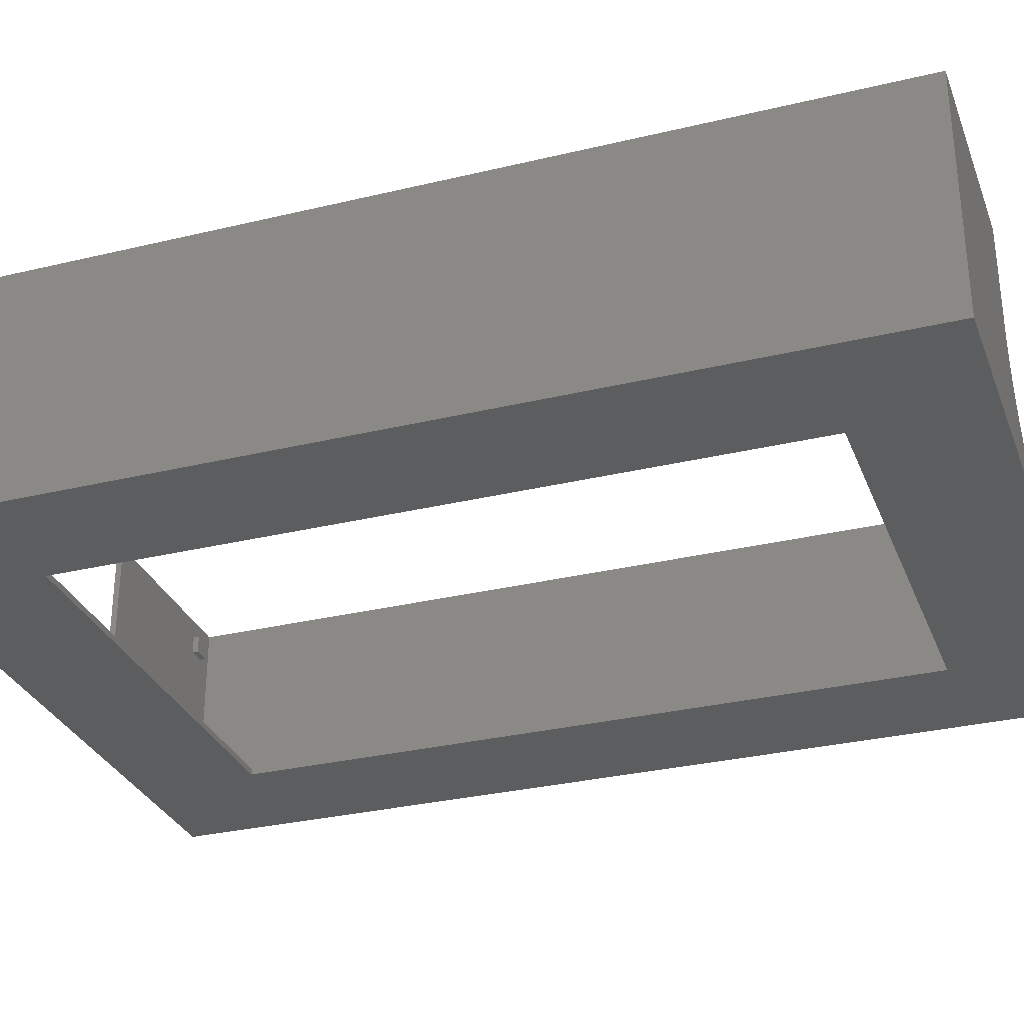
<metadata>
{"format":"stl","ext":"stl","renderer":"f3d","projection":"perspective","resolution":1024,"background":"white","views":[{"elev":-30.7,"azim":109.1,"up":"+Z"}]}
</metadata>
<code>
# stl→obj: 468 verts, 936 faces
v 0 0 0
v 0 154 38
v 0 154 0
v 0 0 38
v 110 154 38
v 109 153 38
v 110 0 38
v 75 154 38
v 75 153 38
v 109 1 38
v 75 0 38
v 75 1 38
v 35 154 38
v 1 153 38
v 35 153 38
v 1 1 38
v 35 0 38
v 35 1 38
v 110 154 0
v 110 0 0
v 90 20 0
v 20 20 0
v 20 134 0
v 90 134 0
v 35 0 21
v 35.01 0 20.37
v 35.04 0 19.74
v 35.09 0 19.12
v 35.16 0 18.49
v 35.25 0 17.87
v 35.35 0 17.25
v 35.48 0 16.64
v 35.63 0 16.03
v 35.79 0 15.42
v 35.98 0 14.82
v 36.18 0 14.23
v 36.4 0 13.64
v 36.64 0 13.06
v 36.9 0 12.48
v 37.18 0 11.92
v 37.47 0 11.36
v 37.79 0 10.82
v 38.11 0 10.28
v 38.46 0 9.758
v 38.82 0 9.244
v 39.2 0 8.742
v 39.59 0 8.252
v 40 0 7.774
v 40.42 0 7.309
v 40.86 0 6.858
v 41.31 0 6.421
v 41.77 0 5.998
v 42.25 0 5.59
v 54.37 0 1.01
v 55 0 1
v 53.74 0 1.039
v 53.12 0 1.089
v 52.49 0 1.158
v 51.87 0 1.246
v 51.25 0 1.354
v 50.64 0 1.482
v 50.03 0 1.628
v 49.42 0 1.794
v 48.82 0 1.979
v 48.23 0 2.182
v 47.64 0 2.404
v 47.06 0 2.645
v 46.48 0 2.903
v 45.92 0 3.18
v 45.36 0 3.474
v 44.82 0 3.785
v 44.28 0 4.113
v 43.76 0 4.458
v 43.24 0 4.82
v 42.74 0 5.197
v 75 0 21
v 74.99 0 20.37
v 74.96 0 19.74
v 74.91 0 19.12
v 74.84 0 18.49
v 74.75 0 17.87
v 74.65 0 17.25
v 74.52 0 16.64
v 74.37 0 16.03
v 74.21 0 15.42
v 74.02 0 14.82
v 73.82 0 14.23
v 73.6 0 13.64
v 73.36 0 13.06
v 73.1 0 12.48
v 72.82 0 11.92
v 72.53 0 11.36
v 72.21 0 10.82
v 71.89 0 10.28
v 71.54 0 9.758
v 71.18 0 9.244
v 70.8 0 8.742
v 70.41 0 8.252
v 70 0 7.774
v 69.58 0 7.309
v 69.14 0 6.858
v 68.69 0 6.421
v 68.23 0 5.998
v 67.75 0 5.59
v 67.26 0 5.197
v 66.76 0 4.82
v 66.24 0 4.458
v 65.72 0 4.113
v 65.18 0 3.785
v 64.64 0 3.474
v 64.08 0 3.18
v 63.52 0 2.903
v 62.94 0 2.645
v 62.36 0 2.404
v 61.77 0 2.182
v 61.18 0 1.979
v 60.58 0 1.794
v 59.97 0 1.628
v 59.36 0 1.482
v 58.75 0 1.354
v 58.13 0 1.246
v 57.51 0 1.158
v 56.88 0 1.089
v 56.26 0 1.039
v 55.63 0 1.01
v 75 154 21
v 74.99 154 20.37
v 74.96 154 19.74
v 74.91 154 19.12
v 74.84 154 18.49
v 74.75 154 17.87
v 74.65 154 17.25
v 74.52 154 16.64
v 74.37 154 16.03
v 74.21 154 15.42
v 74.02 154 14.82
v 73.82 154 14.23
v 73.6 154 13.64
v 73.36 154 13.06
v 73.1 154 12.48
v 72.82 154 11.92
v 72.53 154 11.36
v 72.21 154 10.82
v 71.89 154 10.28
v 71.54 154 9.758
v 71.18 154 9.244
v 70.8 154 8.742
v 70.41 154 8.252
v 70 154 7.774
v 69.58 154 7.309
v 69.14 154 6.858
v 68.69 154 6.421
v 68.23 154 5.998
v 67.75 154 5.59
v 55.63 154 1.01
v 55 154 1
v 56.26 154 1.039
v 56.88 154 1.089
v 57.51 154 1.158
v 58.13 154 1.246
v 58.75 154 1.354
v 59.36 154 1.482
v 59.97 154 1.628
v 60.58 154 1.794
v 61.18 154 1.979
v 61.77 154 2.182
v 62.36 154 2.404
v 62.94 154 2.645
v 63.52 154 2.903
v 64.08 154 3.18
v 64.64 154 3.474
v 65.18 154 3.785
v 65.72 154 4.113
v 66.24 154 4.458
v 66.76 154 4.82
v 67.26 154 5.197
v 35 154 21
v 35.01 154 20.37
v 35.04 154 19.74
v 35.09 154 19.12
v 35.16 154 18.49
v 35.25 154 17.87
v 35.35 154 17.25
v 35.48 154 16.64
v 35.63 154 16.03
v 35.79 154 15.42
v 35.98 154 14.82
v 36.18 154 14.23
v 36.4 154 13.64
v 36.64 154 13.06
v 36.9 154 12.48
v 37.18 154 11.92
v 37.47 154 11.36
v 37.79 154 10.82
v 38.11 154 10.28
v 38.46 154 9.758
v 38.82 154 9.244
v 39.2 154 8.742
v 39.59 154 8.252
v 40 154 7.774
v 40.42 154 7.309
v 40.86 154 6.858
v 41.31 154 6.421
v 41.77 154 5.998
v 42.25 154 5.59
v 42.74 154 5.197
v 43.24 154 4.82
v 43.76 154 4.458
v 44.28 154 4.113
v 44.82 154 3.785
v 45.36 154 3.474
v 45.92 154 3.18
v 46.48 154 2.903
v 47.06 154 2.645
v 47.64 154 2.404
v 48.23 154 2.182
v 48.82 154 1.979
v 49.42 154 1.794
v 50.03 154 1.628
v 50.64 154 1.482
v 51.25 154 1.354
v 51.87 154 1.246
v 52.49 154 1.158
v 53.12 154 1.089
v 53.74 154 1.039
v 54.37 154 1.01
v 1 153 1
v 1 1 1
v 109 1 1
v 109 153 1
v 103 153 35
v 103 153 32
v 74.99 153 20.37
v 75 153 21
v 106 153 35
v 106 153 32
v 74.96 153 19.74
v 74.91 153 19.12
v 74.84 153 18.49
v 74.75 153 17.87
v 74.65 153 17.25
v 74.52 153 16.64
v 74.37 153 16.03
v 74.21 153 15.42
v 74.02 153 14.82
v 73.82 153 14.23
v 73.6 153 13.64
v 73.36 153 13.06
v 73.1 153 12.48
v 72.82 153 11.92
v 72.53 153 11.36
v 72.21 153 10.82
v 71.89 153 10.28
v 71.54 153 9.758
v 71.18 153 9.244
v 70.8 153 8.742
v 70.41 153 8.252
v 70 153 7.774
v 69.58 153 7.309
v 69.14 153 6.858
v 68.69 153 6.421
v 68.23 153 5.998
v 67.75 153 5.59
v 67.26 153 5.197
v 66.76 153 4.82
v 66.24 153 4.458
v 65.72 153 4.113
v 65.18 153 3.785
v 64.64 153 3.474
v 64.08 153 3.18
v 63.52 153 2.903
v 62.94 153 2.645
v 62.36 153 2.404
v 61.77 153 2.182
v 61.18 153 1.979
v 60.58 153 1.794
v 59.97 153 1.628
v 59.36 153 1.482
v 58.75 153 1.354
v 58.13 153 1.246
v 57.51 153 1.158
v 56.88 153 1.089
v 56.26 153 1.039
v 55.63 153 1.01
v 55 153 1
v 7 153 35
v 4 153 35
v 4 153 32
v 7 153 32
v 35.01 153 20.37
v 35 153 21
v 35.04 153 19.74
v 35.09 153 19.12
v 35.16 153 18.49
v 35.25 153 17.87
v 35.35 153 17.25
v 35.48 153 16.64
v 35.63 153 16.03
v 35.79 153 15.42
v 35.98 153 14.82
v 36.18 153 14.23
v 36.4 153 13.64
v 36.64 153 13.06
v 36.9 153 12.48
v 37.18 153 11.92
v 37.47 153 11.36
v 37.79 153 10.82
v 38.11 153 10.28
v 38.46 153 9.758
v 38.82 153 9.244
v 39.2 153 8.742
v 39.59 153 8.252
v 40 153 7.774
v 40.42 153 7.309
v 40.86 153 6.858
v 41.31 153 6.421
v 41.77 153 5.998
v 42.25 153 5.59
v 42.74 153 5.197
v 43.24 153 4.82
v 43.76 153 4.458
v 44.28 153 4.113
v 44.82 153 3.785
v 45.36 153 3.474
v 45.92 153 3.18
v 46.48 153 2.903
v 47.06 153 2.645
v 47.64 153 2.404
v 48.23 153 2.182
v 48.82 153 1.979
v 49.42 153 1.794
v 50.03 153 1.628
v 50.64 153 1.482
v 51.25 153 1.354
v 51.87 153 1.246
v 52.49 153 1.158
v 53.12 153 1.089
v 53.74 153 1.039
v 54.37 153 1.01
v 90 134 1
v 20 134 1
v 20 20 1
v 90 20 1
v 55 1 1
v 7 1 35
v 7 1 32
v 35.01 1 20.37
v 35 1 21
v 4 1 35
v 4 1 32
v 35.04 1 19.74
v 35.09 1 19.12
v 35.16 1 18.49
v 35.25 1 17.87
v 35.35 1 17.25
v 35.48 1 16.64
v 35.63 1 16.03
v 35.79 1 15.42
v 35.98 1 14.82
v 36.18 1 14.23
v 36.4 1 13.64
v 36.64 1 13.06
v 36.9 1 12.48
v 37.18 1 11.92
v 37.47 1 11.36
v 37.79 1 10.82
v 38.11 1 10.28
v 38.46 1 9.758
v 38.82 1 9.244
v 39.2 1 8.742
v 39.59 1 8.252
v 40 1 7.774
v 40.42 1 7.309
v 40.86 1 6.858
v 41.31 1 6.421
v 41.77 1 5.998
v 42.25 1 5.59
v 42.74 1 5.197
v 43.24 1 4.82
v 43.76 1 4.458
v 44.28 1 4.113
v 44.82 1 3.785
v 45.36 1 3.474
v 45.92 1 3.18
v 46.48 1 2.903
v 47.06 1 2.645
v 47.64 1 2.404
v 48.23 1 2.182
v 48.82 1 1.979
v 49.42 1 1.794
v 50.03 1 1.628
v 50.64 1 1.482
v 51.25 1 1.354
v 51.87 1 1.246
v 52.49 1 1.158
v 53.12 1 1.089
v 53.74 1 1.039
v 54.37 1 1.01
v 103 1 35
v 106 1 35
v 106 1 32
v 103 1 32
v 74.99 1 20.37
v 75 1 21
v 74.96 1 19.74
v 74.91 1 19.12
v 74.84 1 18.49
v 74.75 1 17.87
v 74.65 1 17.25
v 74.52 1 16.64
v 74.37 1 16.03
v 74.21 1 15.42
v 74.02 1 14.82
v 73.82 1 14.23
v 73.6 1 13.64
v 73.36 1 13.06
v 73.1 1 12.48
v 72.82 1 11.92
v 72.53 1 11.36
v 72.21 1 10.82
v 71.89 1 10.28
v 71.54 1 9.758
v 71.18 1 9.244
v 70.8 1 8.742
v 70.41 1 8.252
v 70 1 7.774
v 69.58 1 7.309
v 69.14 1 6.858
v 68.69 1 6.421
v 68.23 1 5.998
v 67.75 1 5.59
v 67.26 1 5.197
v 66.76 1 4.82
v 66.24 1 4.458
v 65.72 1 4.113
v 65.18 1 3.785
v 64.64 1 3.474
v 64.08 1 3.18
v 63.52 1 2.903
v 62.94 1 2.645
v 62.36 1 2.404
v 61.77 1 2.182
v 61.18 1 1.979
v 60.58 1 1.794
v 59.97 1 1.628
v 59.36 1 1.482
v 58.75 1 1.354
v 58.13 1 1.246
v 57.51 1 1.158
v 56.88 1 1.089
v 56.26 1 1.039
v 55.63 1 1.01
v 4 2 35
v 4 2 32
v 7 2 35
v 7 2 32
v 103 2 35
v 103 2 32
v 106 2 35
v 106 2 32
v 4 152 32
v 4 152 35
v 7 152 35
v 7 152 32
v 103 152 32
v 103 152 35
v 106 152 35
v 106 152 32
f 1 2 3
f 2 1 4
f 5 6 7
f 8 6 5
f 6 8 9
f 10 7 6
f 11 10 12
f 10 11 7
f 13 14 15
f 14 2 16
f 2 14 13
f 16 17 18
f 16 4 17
f 4 16 2
f 7 19 5
f 19 7 20
f 20 21 19
f 20 22 21
f 22 1 23
f 1 22 20
f 24 19 21
f 23 19 24
f 23 3 19
f 3 23 1
f 4 25 17
f 4 26 25
f 4 27 26
f 1 27 4
f 27 1 28
f 28 1 29
f 29 1 30
f 30 1 31
f 31 1 32
f 32 1 33
f 33 1 34
f 34 1 35
f 35 1 36
f 36 1 37
f 37 1 38
f 38 1 39
f 39 1 40
f 40 1 41
f 41 1 42
f 42 1 43
f 43 1 44
f 44 1 45
f 45 1 46
f 46 1 47
f 47 1 48
f 48 1 49
f 49 1 50
f 50 1 51
f 51 1 52
f 52 1 53
f 54 1 55
f 56 1 54
f 57 1 56
f 58 1 57
f 59 1 58
f 60 1 59
f 61 1 60
f 62 1 61
f 63 1 62
f 64 1 63
f 65 1 64
f 66 1 65
f 67 1 66
f 68 1 67
f 69 1 68
f 70 1 69
f 71 1 70
f 72 1 71
f 73 1 72
f 74 1 73
f 75 1 74
f 53 1 75
f 76 7 11
f 77 7 76
f 78 7 77
f 20 78 79
f 20 79 80
f 20 80 81
f 20 81 82
f 20 82 83
f 20 83 84
f 20 84 85
f 20 85 86
f 20 86 87
f 20 87 88
f 20 88 89
f 20 89 90
f 20 90 91
f 20 91 92
f 20 92 93
f 20 93 94
f 20 94 95
f 20 95 96
f 20 96 97
f 20 97 98
f 20 98 99
f 20 99 100
f 20 100 101
f 20 101 102
f 20 102 103
f 20 103 104
f 20 104 105
f 20 55 1
f 78 20 7
f 106 20 105
f 107 20 106
f 108 20 107
f 109 20 108
f 110 20 109
f 111 20 110
f 112 20 111
f 113 20 112
f 114 20 113
f 115 20 114
f 116 20 115
f 117 20 116
f 118 20 117
f 119 20 118
f 120 20 119
f 121 20 120
f 122 20 121
f 123 20 122
f 124 20 123
f 125 20 124
f 55 20 125
f 5 126 8
f 5 127 126
f 5 128 127
f 19 128 5
f 128 19 129
f 129 19 130
f 130 19 131
f 131 19 132
f 132 19 133
f 133 19 134
f 134 19 135
f 135 19 136
f 136 19 137
f 137 19 138
f 138 19 139
f 139 19 140
f 140 19 141
f 141 19 142
f 142 19 143
f 143 19 144
f 144 19 145
f 145 19 146
f 146 19 147
f 147 19 148
f 148 19 149
f 149 19 150
f 150 19 151
f 151 19 152
f 152 19 153
f 153 19 154
f 155 19 156
f 157 19 155
f 158 19 157
f 159 19 158
f 160 19 159
f 161 19 160
f 162 19 161
f 163 19 162
f 164 19 163
f 165 19 164
f 166 19 165
f 167 19 166
f 168 19 167
f 169 19 168
f 170 19 169
f 171 19 170
f 172 19 171
f 173 19 172
f 174 19 173
f 175 19 174
f 176 19 175
f 154 19 176
f 177 2 13
f 178 2 177
f 179 2 178
f 3 179 180
f 3 180 181
f 3 181 182
f 3 182 183
f 3 183 184
f 3 184 185
f 3 185 186
f 3 186 187
f 3 187 188
f 3 188 189
f 3 189 190
f 3 190 191
f 3 191 192
f 3 192 193
f 3 193 194
f 3 194 195
f 3 195 196
f 3 196 197
f 3 197 198
f 3 198 199
f 3 199 200
f 3 200 201
f 3 201 202
f 3 202 203
f 3 203 204
f 3 204 205
f 3 205 206
f 3 156 19
f 179 3 2
f 207 3 206
f 208 3 207
f 209 3 208
f 210 3 209
f 211 3 210
f 212 3 211
f 213 3 212
f 214 3 213
f 215 3 214
f 216 3 215
f 217 3 216
f 218 3 217
f 219 3 218
f 220 3 219
f 221 3 220
f 222 3 221
f 223 3 222
f 224 3 223
f 225 3 224
f 226 3 225
f 156 3 226
f 16 227 14
f 227 16 228
f 229 6 230
f 6 229 10
f 9 231 6
f 9 232 231
f 233 232 234
f 234 232 9
f 235 6 231
f 236 6 235
f 237 232 233
f 238 232 237
f 239 232 238
f 240 232 239
f 230 232 240
f 230 240 241
f 230 241 242
f 230 242 243
f 230 243 244
f 230 244 245
f 230 245 246
f 230 246 247
f 230 247 248
f 230 248 249
f 230 249 250
f 230 250 251
f 230 251 252
f 230 252 253
f 230 253 254
f 230 254 255
f 230 255 256
f 230 256 257
f 230 257 258
f 230 258 259
f 230 259 260
f 230 260 261
f 230 261 262
f 230 262 263
f 230 263 264
f 230 264 265
f 230 265 266
f 236 230 6
f 232 230 236
f 267 230 266
f 268 230 267
f 269 230 268
f 270 230 269
f 271 230 270
f 272 230 271
f 273 230 272
f 274 230 273
f 275 230 274
f 276 230 275
f 277 230 276
f 278 230 277
f 279 230 278
f 280 230 279
f 281 230 280
f 282 230 281
f 283 230 282
f 284 230 283
f 230 284 285
f 286 14 287
f 14 288 287
f 227 289 288
f 289 290 291
f 289 292 290
f 289 293 292
f 289 294 293
f 289 295 294
f 289 227 295
f 295 227 296
f 296 227 297
f 297 227 298
f 298 227 299
f 299 227 300
f 300 227 301
f 301 227 302
f 302 227 303
f 303 227 304
f 304 227 305
f 305 227 306
f 306 227 307
f 307 227 308
f 308 227 309
f 309 227 310
f 310 227 311
f 311 227 312
f 312 227 313
f 313 227 314
f 314 227 315
f 315 227 316
f 316 227 317
f 317 227 318
f 318 227 319
f 319 227 320
f 227 288 14
f 320 227 321
f 227 322 321
f 227 323 322
f 227 324 323
f 227 325 324
f 227 326 325
f 227 327 326
f 227 328 327
f 227 329 328
f 227 330 329
f 227 331 330
f 227 332 331
f 227 333 332
f 227 334 333
f 227 335 334
f 227 336 335
f 227 337 336
f 227 338 337
f 227 339 338
f 339 227 285
f 14 286 15
f 289 15 286
f 15 289 291
f 230 340 229
f 285 340 230
f 285 341 340
f 341 227 342
f 227 341 285
f 343 229 340
f 343 344 229
f 342 344 343
f 342 228 344
f 228 342 227
f 18 345 16
f 18 346 345
f 347 346 348
f 348 346 18
f 349 16 345
f 350 16 349
f 351 346 347
f 352 346 351
f 353 346 352
f 354 346 353
f 228 346 354
f 228 354 355
f 228 355 356
f 228 356 357
f 228 357 358
f 228 358 359
f 228 359 360
f 228 360 361
f 228 361 362
f 228 362 363
f 228 363 364
f 228 364 365
f 228 365 366
f 228 366 367
f 228 367 368
f 228 368 369
f 228 369 370
f 228 370 371
f 228 371 372
f 228 372 373
f 228 373 374
f 228 374 375
f 228 375 376
f 228 376 377
f 228 377 378
f 228 378 379
f 228 379 380
f 350 228 16
f 346 228 350
f 381 228 380
f 382 228 381
f 383 228 382
f 384 228 383
f 385 228 384
f 386 228 385
f 387 228 386
f 388 228 387
f 389 228 388
f 390 228 389
f 391 228 390
f 392 228 391
f 393 228 392
f 394 228 393
f 395 228 394
f 396 228 395
f 397 228 396
f 398 228 397
f 228 398 344
f 399 10 400
f 10 401 400
f 229 402 401
f 402 403 404
f 402 405 403
f 402 406 405
f 402 407 406
f 402 408 407
f 402 229 408
f 408 229 409
f 409 229 410
f 410 229 411
f 411 229 412
f 412 229 413
f 413 229 414
f 414 229 415
f 415 229 416
f 416 229 417
f 417 229 418
f 418 229 419
f 419 229 420
f 420 229 421
f 421 229 422
f 422 229 423
f 423 229 424
f 424 229 425
f 425 229 426
f 426 229 427
f 427 229 428
f 428 229 429
f 429 229 430
f 430 229 431
f 431 229 432
f 432 229 433
f 229 401 10
f 433 229 434
f 229 435 434
f 229 436 435
f 229 437 436
f 229 438 437
f 229 439 438
f 229 440 439
f 229 441 440
f 229 442 441
f 229 443 442
f 229 444 443
f 229 445 444
f 229 446 445
f 229 447 446
f 229 448 447
f 229 449 448
f 229 450 449
f 229 451 450
f 229 452 451
f 452 229 344
f 10 399 12
f 402 12 399
f 12 402 404
f 342 23 341
f 23 342 22
f 21 340 24
f 340 21 343
f 23 340 341
f 340 23 24
f 21 342 343
f 342 21 22
f 77 404 403
f 404 77 76
f 233 126 127
f 126 233 234
f 398 55 344
f 55 398 54
f 226 285 156
f 285 226 339
f 429 101 428
f 101 429 102
f 152 260 151
f 260 152 261
f 49 374 373
f 374 49 50
f 314 202 201
f 202 314 315
f 89 415 416
f 415 89 88
f 248 138 139
f 138 248 247
f 433 105 432
f 105 433 106
f 175 264 176
f 264 175 265
f 42 367 366
f 367 42 43
f 307 195 194
f 195 307 308
f 81 407 408
f 407 81 80
f 240 130 131
f 130 240 239
f 448 120 447
f 120 448 121
f 160 279 161
f 279 160 280
f 440 112 439
f 112 440 113
f 168 271 169
f 271 168 272
f 432 104 431
f 104 432 105
f 176 263 154
f 263 176 264
f 30 355 354
f 355 30 31
f 295 183 182
f 183 295 296
f 381 71 382
f 71 381 72
f 209 323 210
f 323 209 322
f 376 53 377
f 53 376 52
f 204 318 205
f 318 204 317
f 387 65 388
f 65 387 66
f 215 329 216
f 329 215 328
f 395 57 396
f 57 395 58
f 223 337 224
f 337 223 336
f 78 403 405
f 403 78 77
f 237 127 128
f 127 237 233
f 83 409 410
f 409 83 82
f 242 132 133
f 132 242 241
f 84 410 411
f 410 84 83
f 243 133 134
f 133 243 242
f 88 414 415
f 414 88 87
f 247 137 138
f 137 247 246
f 99 425 426
f 425 99 98
f 258 148 149
f 148 258 257
f 97 423 424
f 423 97 96
f 256 146 147
f 146 256 255
f 95 421 422
f 421 95 94
f 254 144 145
f 144 254 253
f 92 418 419
f 418 92 91
f 251 141 142
f 141 251 250
f 451 123 450
f 123 451 124
f 157 282 158
f 282 157 283
f 445 117 444
f 117 445 118
f 163 276 164
f 276 163 277
f 449 121 448
f 121 449 122
f 159 280 160
f 280 159 281
f 452 124 451
f 124 452 125
f 155 283 157
f 283 155 284
f 441 113 440
f 113 441 114
f 167 272 168
f 272 167 273
f 436 108 435
f 108 436 109
f 172 267 173
f 267 172 268
f 438 110 437
f 110 438 111
f 170 269 171
f 269 170 270
f 430 102 429
f 102 430 103
f 153 261 152
f 261 153 262
f 27 352 351
f 352 27 28
f 292 180 179
f 180 292 293
f 48 373 372
f 373 48 49
f 313 201 200
f 201 313 314
f 40 365 364
f 365 40 41
f 305 193 192
f 193 305 306
f 37 362 361
f 362 37 38
f 302 190 189
f 190 302 303
f 38 363 362
f 363 38 39
f 303 191 190
f 191 303 304
f 35 360 359
f 360 35 36
f 300 188 187
f 188 300 301
f 33 358 357
f 358 33 34
f 298 186 185
f 186 298 299
f 29 354 353
f 354 29 30
f 294 182 181
f 182 294 295
f 26 351 347
f 351 26 27
f 290 179 178
f 179 290 292
f 374 51 375
f 51 374 50
f 202 316 203
f 316 202 315
f 384 68 385
f 68 384 69
f 212 326 213
f 326 212 325
f 383 69 384
f 69 383 70
f 211 325 212
f 325 211 324
f 378 74 379
f 74 378 75
f 206 320 207
f 320 206 319
f 386 66 387
f 66 386 67
f 214 328 215
f 328 214 327
f 391 61 392
f 61 391 62
f 219 333 220
f 333 219 332
f 389 63 390
f 63 389 64
f 217 331 218
f 331 217 330
f 392 60 393
f 60 392 61
f 220 334 221
f 334 220 333
f 397 54 398
f 54 397 56
f 225 339 226
f 339 225 338
f 80 406 407
f 406 80 79
f 239 129 130
f 129 239 238
f 79 405 406
f 405 79 78
f 238 128 129
f 128 238 237
f 82 408 409
f 408 82 81
f 241 131 132
f 131 241 240
f 87 413 414
f 413 87 86
f 246 136 137
f 136 246 245
f 85 411 412
f 411 85 84
f 244 134 135
f 134 244 243
f 86 412 413
f 412 86 85
f 245 135 136
f 135 245 244
f 98 424 425
f 424 98 97
f 257 147 148
f 147 257 256
f 100 426 427
f 426 100 99
f 259 149 150
f 149 259 258
f 101 427 428
f 427 101 100
f 260 150 151
f 150 260 259
f 96 422 423
f 422 96 95
f 255 145 146
f 145 255 254
f 93 419 420
f 419 93 92
f 252 142 143
f 142 252 251
f 94 420 421
f 420 94 93
f 253 143 144
f 143 253 252
f 91 417 418
f 417 91 90
f 250 140 141
f 140 250 249
f 90 416 417
f 416 90 89
f 249 139 140
f 139 249 248
f 442 114 441
f 114 442 115
f 166 273 167
f 273 166 274
f 443 115 442
f 115 443 116
f 165 274 166
f 274 165 275
f 444 116 443
f 116 444 117
f 164 275 165
f 275 164 276
f 447 119 446
f 119 447 120
f 161 278 162
f 278 161 279
f 446 118 445
f 118 446 119
f 162 277 163
f 277 162 278
f 450 122 449
f 122 450 123
f 158 281 159
f 281 158 282
f 344 125 452
f 125 344 55
f 156 284 155
f 284 156 285
f 437 109 436
f 109 437 110
f 171 268 172
f 268 171 269
f 435 107 434
f 107 435 108
f 173 266 174
f 266 173 267
f 434 106 433
f 106 434 107
f 174 265 175
f 265 174 266
f 431 103 430
f 103 431 104
f 154 262 153
f 262 154 263
f 45 370 369
f 370 45 46
f 310 198 197
f 198 310 311
f 46 371 370
f 371 46 47
f 311 199 198
f 199 311 312
f 41 366 365
f 366 41 42
f 306 194 193
f 194 306 307
f 39 364 363
f 364 39 40
f 304 192 191
f 192 304 305
f 34 359 358
f 359 34 35
f 299 187 186
f 187 299 300
f 31 356 355
f 356 31 32
f 296 184 183
f 184 296 297
f 32 357 356
f 357 32 33
f 297 185 184
f 185 297 298
f 28 353 352
f 353 28 29
f 293 181 180
f 181 293 294
f 25 347 348
f 347 25 26
f 291 178 177
f 178 291 290
f 385 67 386
f 67 385 68
f 213 327 214
f 327 213 326
f 379 73 380
f 73 379 74
f 207 321 208
f 321 207 320
f 380 72 381
f 72 380 73
f 208 322 209
f 322 208 321
f 382 70 383
f 70 382 71
f 210 324 211
f 324 210 323
f 388 64 389
f 64 388 65
f 216 330 217
f 330 216 329
f 390 62 391
f 62 390 63
f 218 332 219
f 332 218 331
f 393 59 394
f 59 393 60
f 221 335 222
f 335 221 334
f 396 56 397
f 56 396 57
f 224 338 225
f 338 224 337
f 439 111 438
f 111 439 112
f 169 270 170
f 270 169 271
f 43 368 367
f 368 43 44
f 308 196 195
f 196 308 309
f 44 369 368
f 369 44 45
f 309 197 196
f 197 309 310
f 47 372 371
f 372 47 48
f 312 200 199
f 200 312 313
f 36 361 360
f 361 36 37
f 301 189 188
f 189 301 302
f 375 52 376
f 52 375 51
f 203 317 204
f 317 203 316
f 377 75 378
f 75 377 53
f 205 319 206
f 319 205 318
f 394 58 395
f 58 394 59
f 222 336 223
f 336 222 335
f 17 348 18
f 348 17 25
f 15 177 13
f 177 15 291
f 76 12 404
f 12 76 11
f 234 8 126
f 8 234 9
f 350 453 454
f 453 350 349
f 453 345 455
f 345 453 349
f 345 456 455
f 456 345 346
f 456 453 455
f 453 456 454
f 350 456 346
f 456 350 454
f 402 457 458
f 457 402 399
f 457 400 459
f 400 457 399
f 400 460 459
f 460 400 401
f 460 457 459
f 457 460 458
f 402 460 401
f 460 402 458
f 461 287 288
f 287 461 462
f 287 463 286
f 463 287 462
f 463 289 286
f 289 463 464
f 461 289 464
f 289 461 288
f 461 463 462
f 463 461 464
f 465 231 232
f 231 465 466
f 231 467 235
f 467 231 466
f 467 236 235
f 236 467 468
f 465 236 468
f 236 465 232
f 465 467 466
f 467 465 468

</code>
